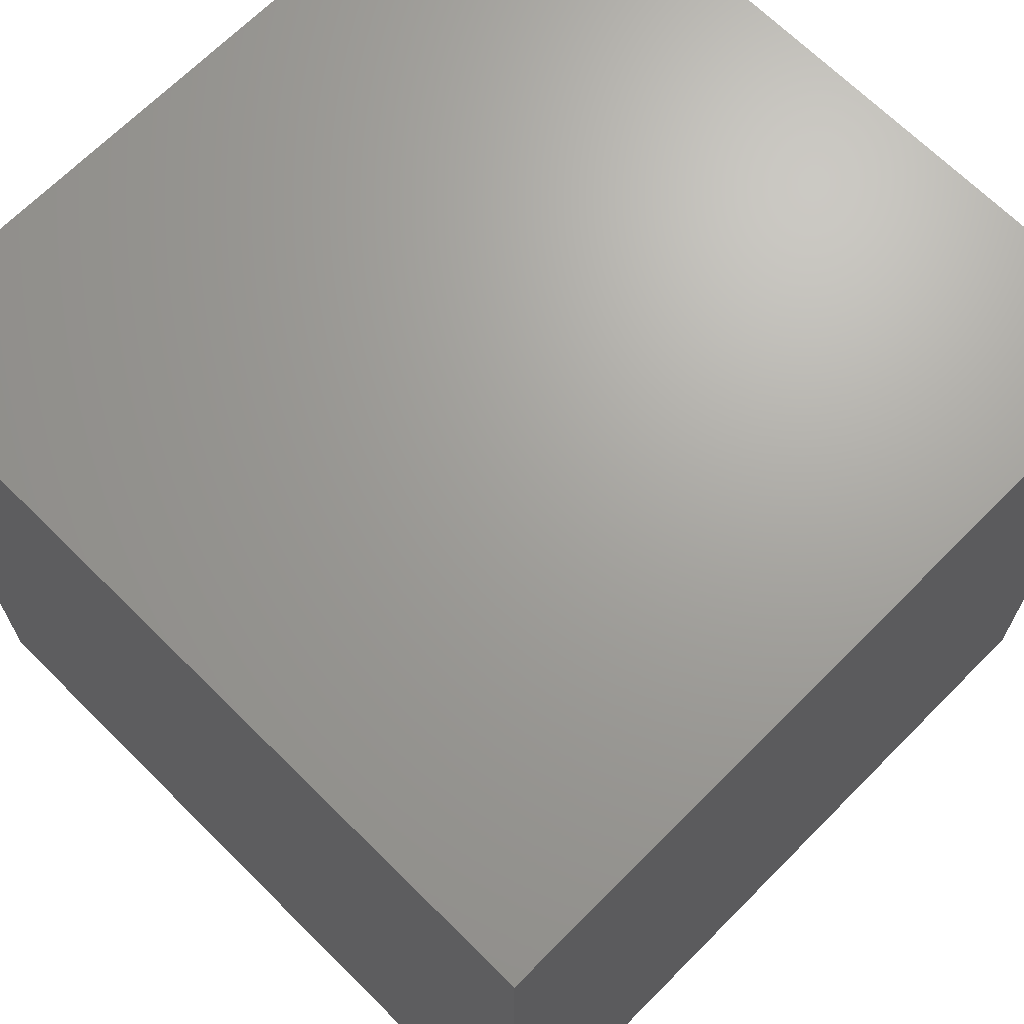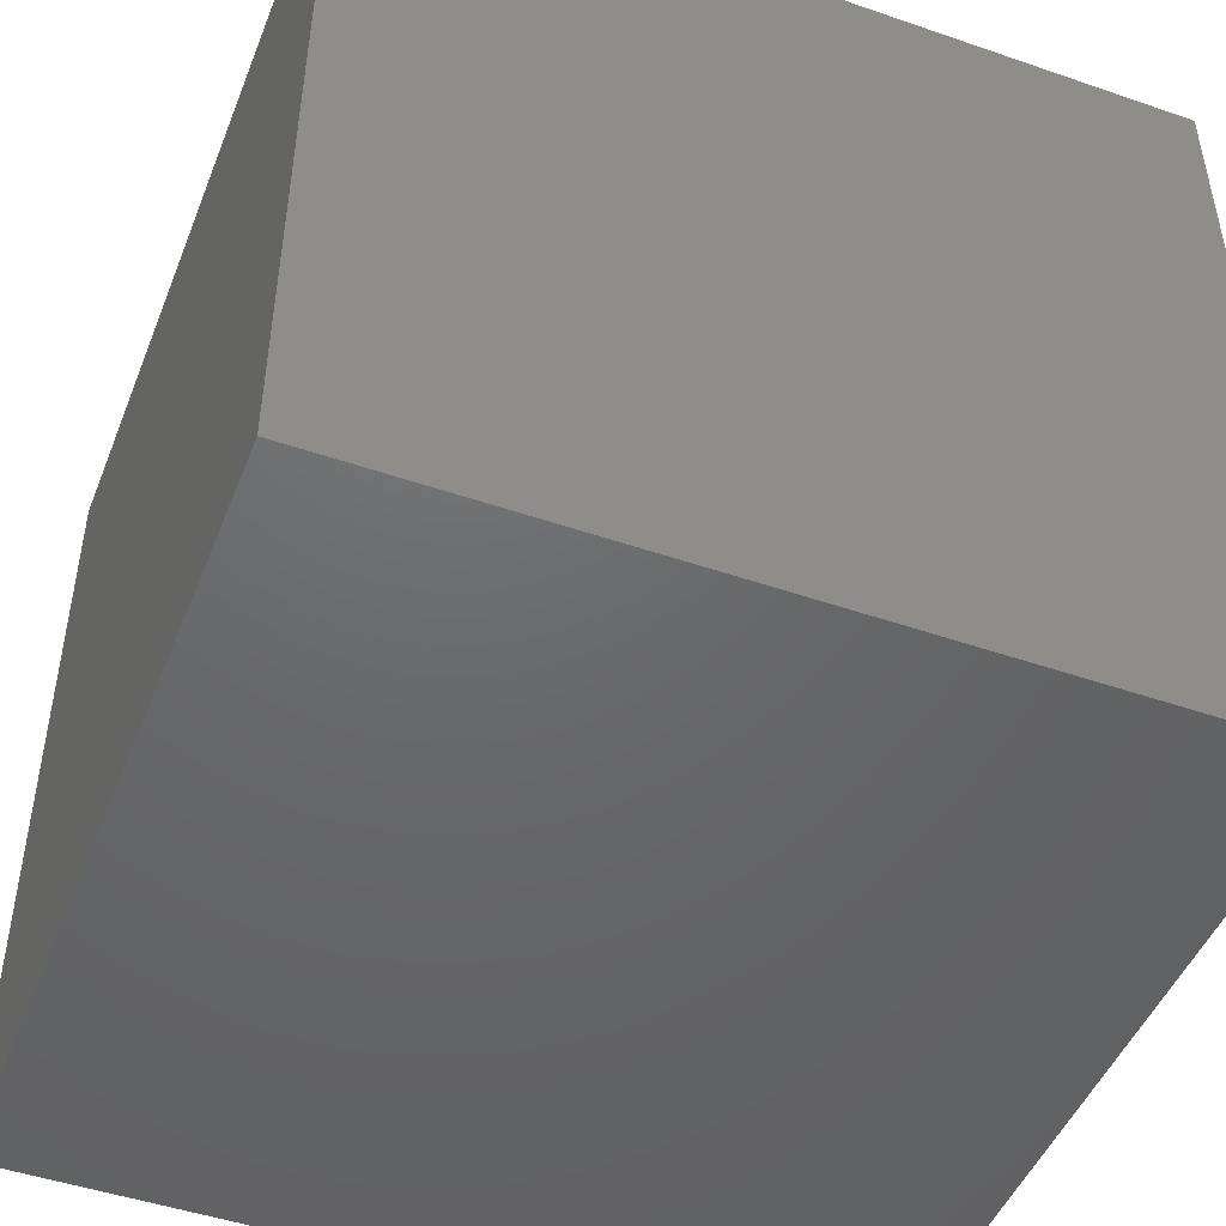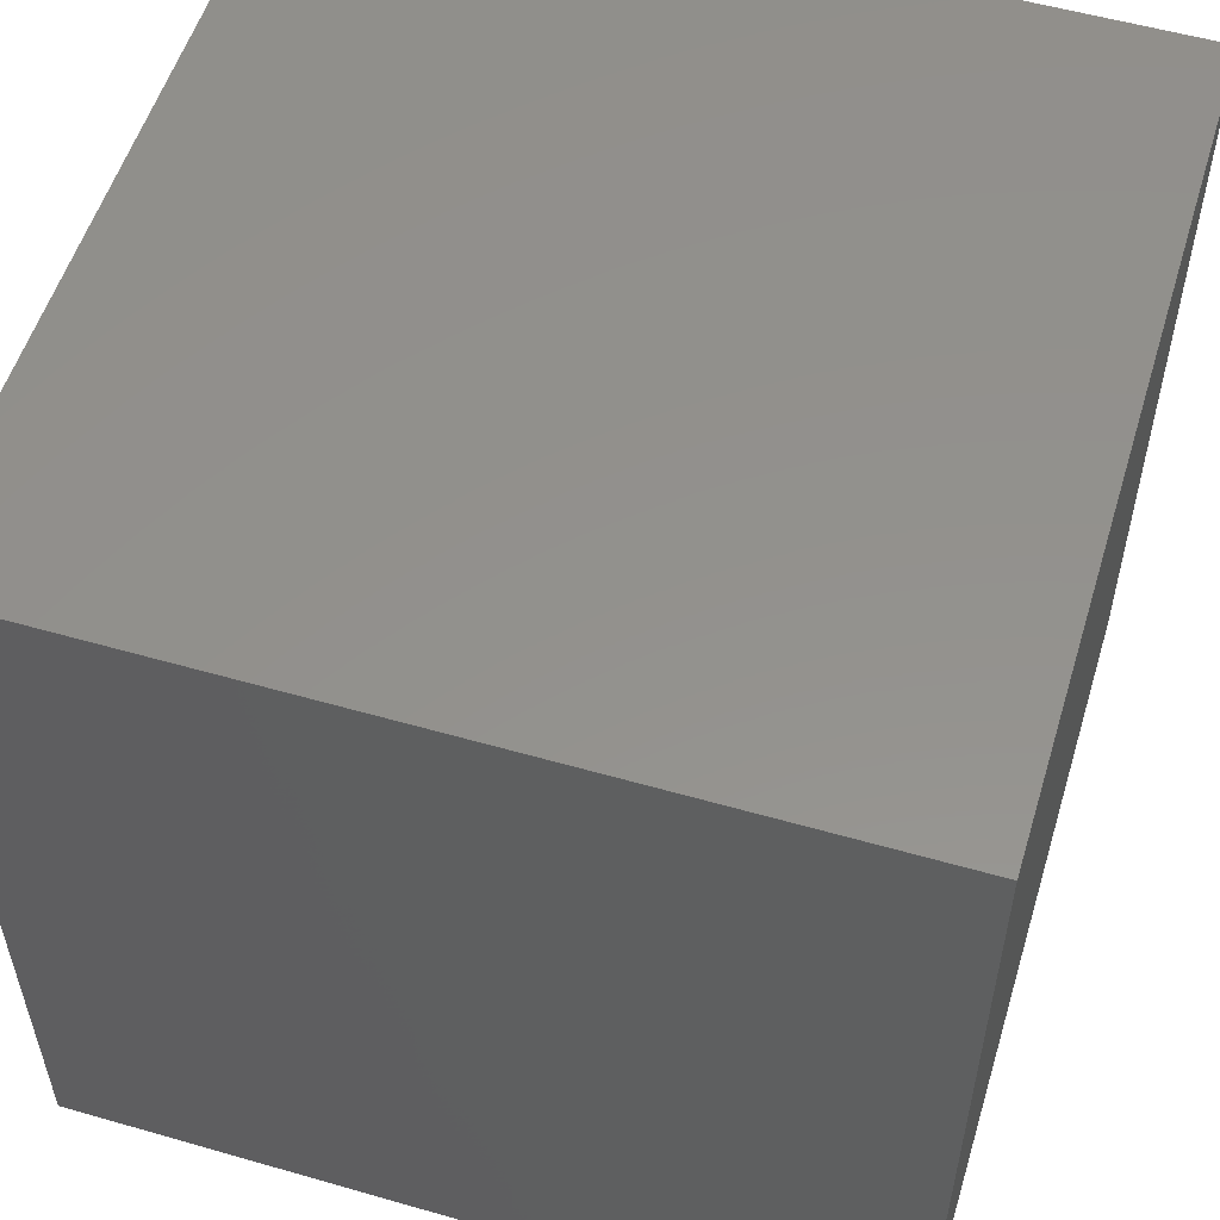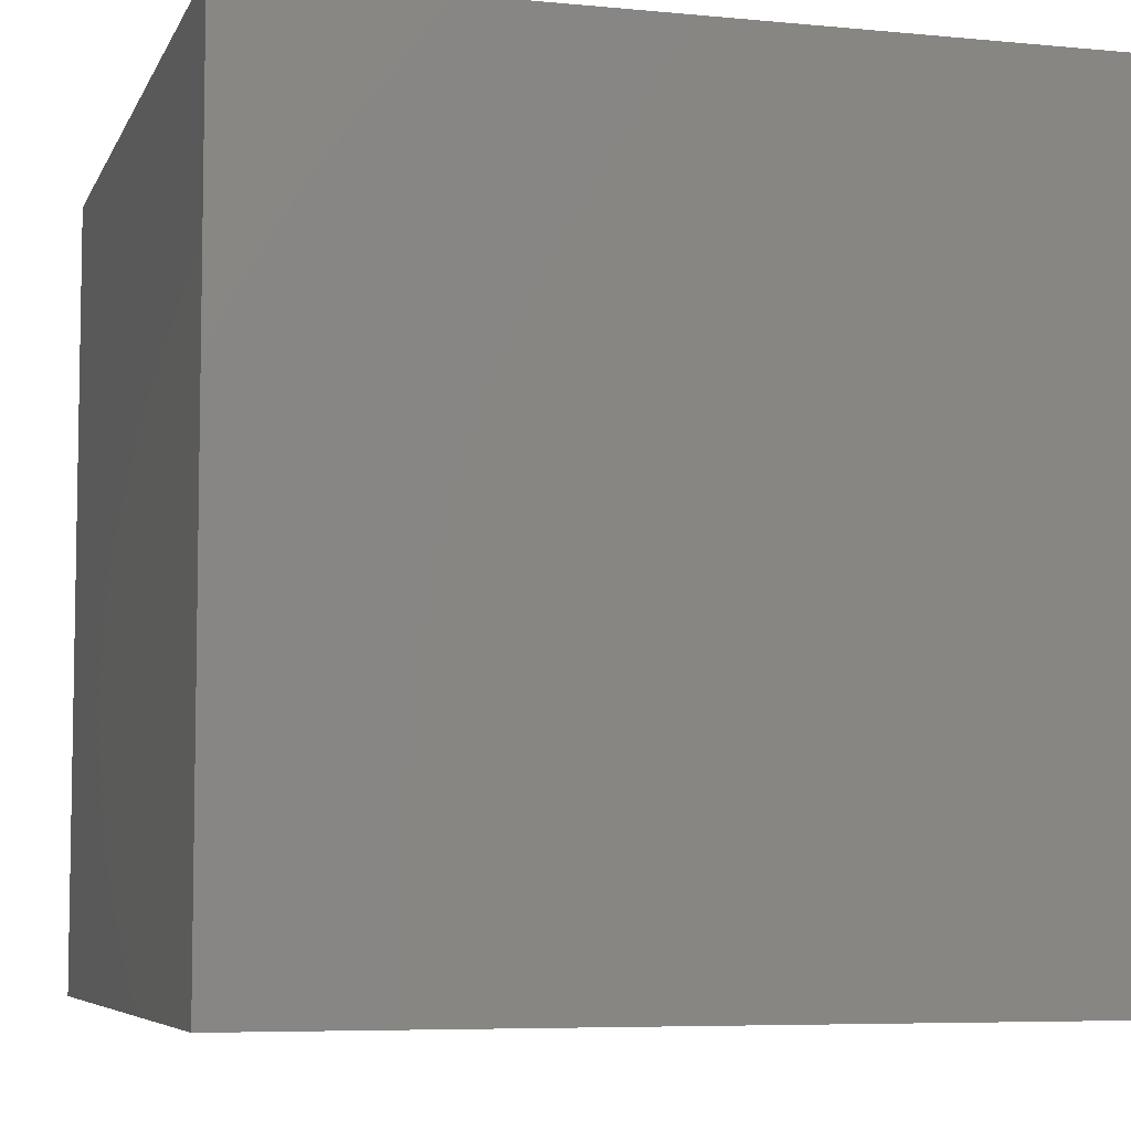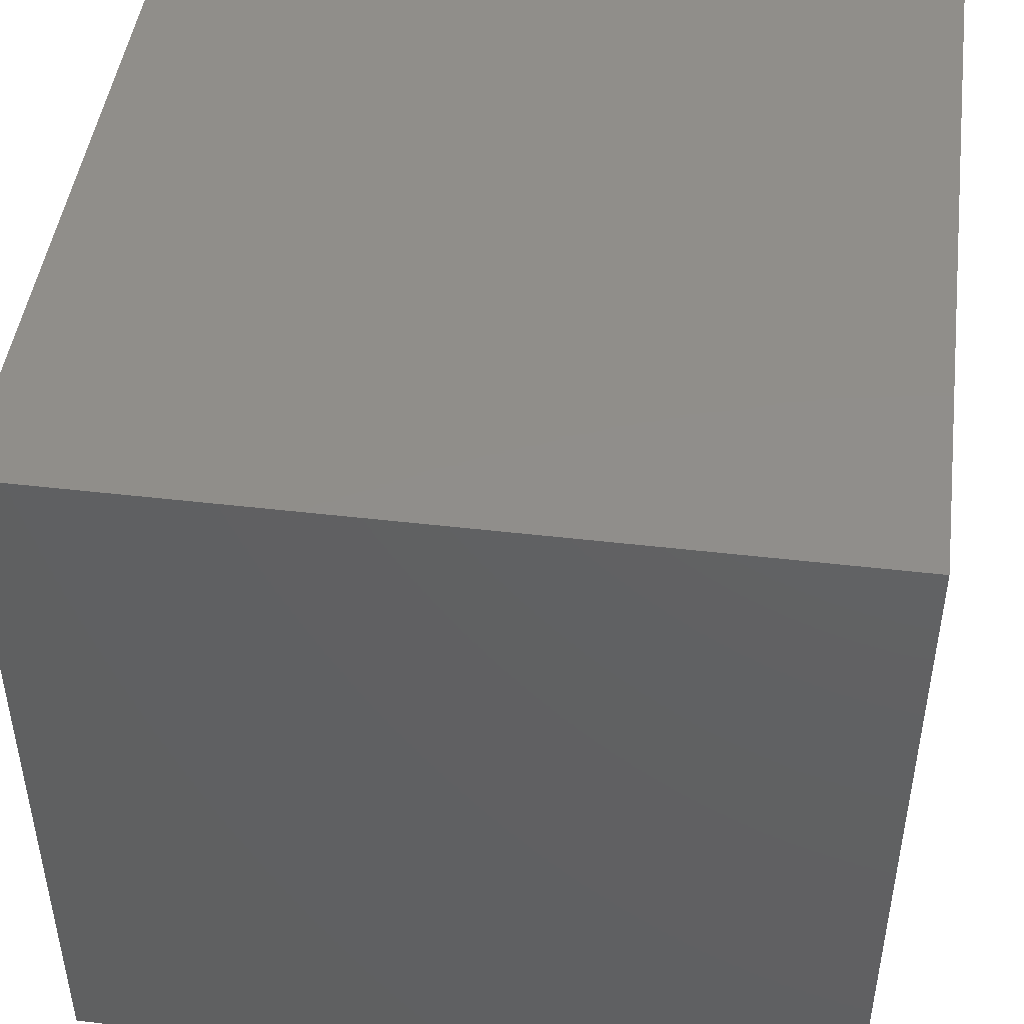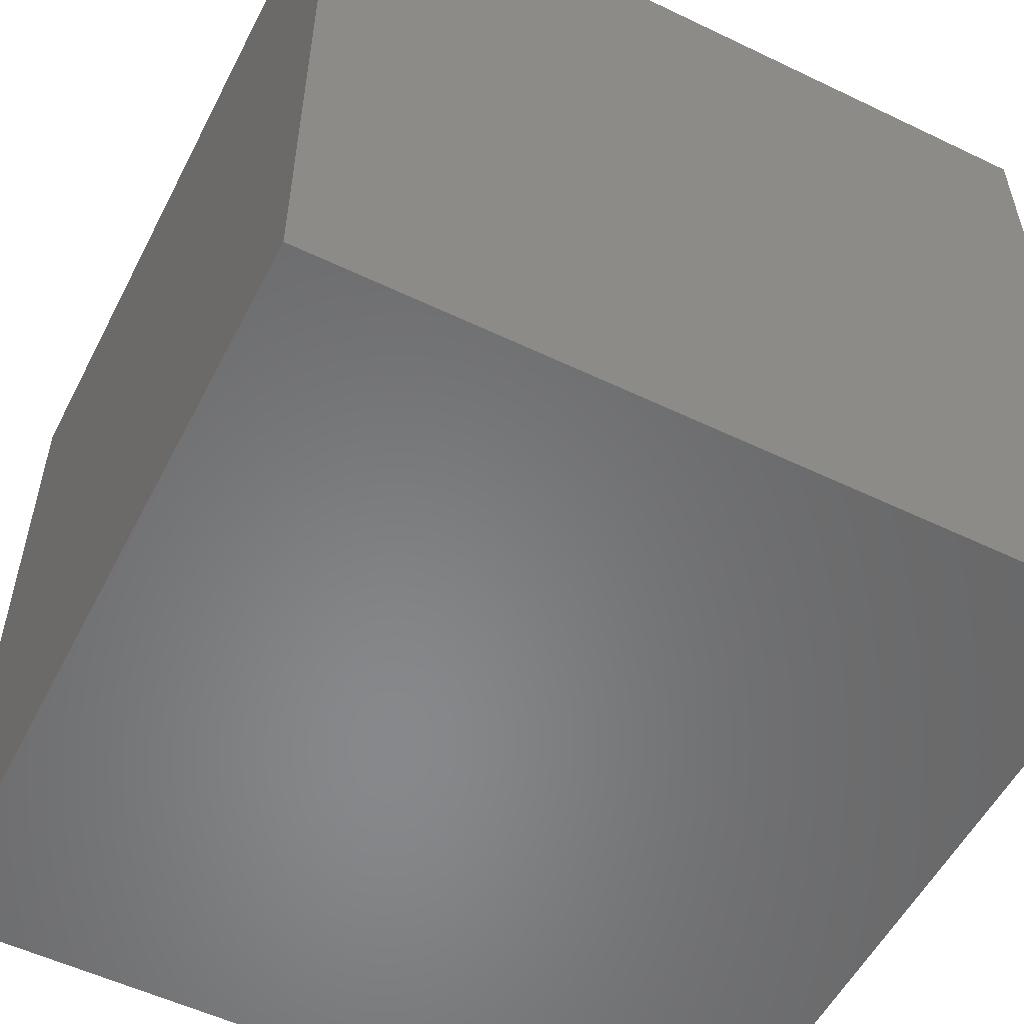
<metadata>
{"format":"stl","ext":"stl","renderer":"f3d","projection":"perspective","resolution":1024,"background":"white","views":[{"elev":68.2,"azim":-45.2,"up":"+Y"},{"elev":-47.7,"azim":68.8,"up":"+Y"},{"elev":54.8,"azim":106.9,"up":"+Y"},{"elev":-6.4,"azim":74.0,"up":"+Y"},{"elev":46.4,"azim":97.6,"up":"+Y"},{"elev":-54.7,"azim":153.1,"up":"+Z"}]}
</metadata>
<code>
# stl→obj: 8 verts, 12 faces
v -3 8 6
v -4 8 6
v -3 7 6
v -4 7 6
v -3 7 5
v -4 7 5
v -3 8 5
v -4 8 5
f 1 2 3
f 3 2 4
f 5 6 7
f 7 6 8
f 4 6 3
f 3 6 5
f 2 8 4
f 4 8 6
f 1 7 2
f 2 7 8
f 3 5 1
f 1 5 7

</code>
